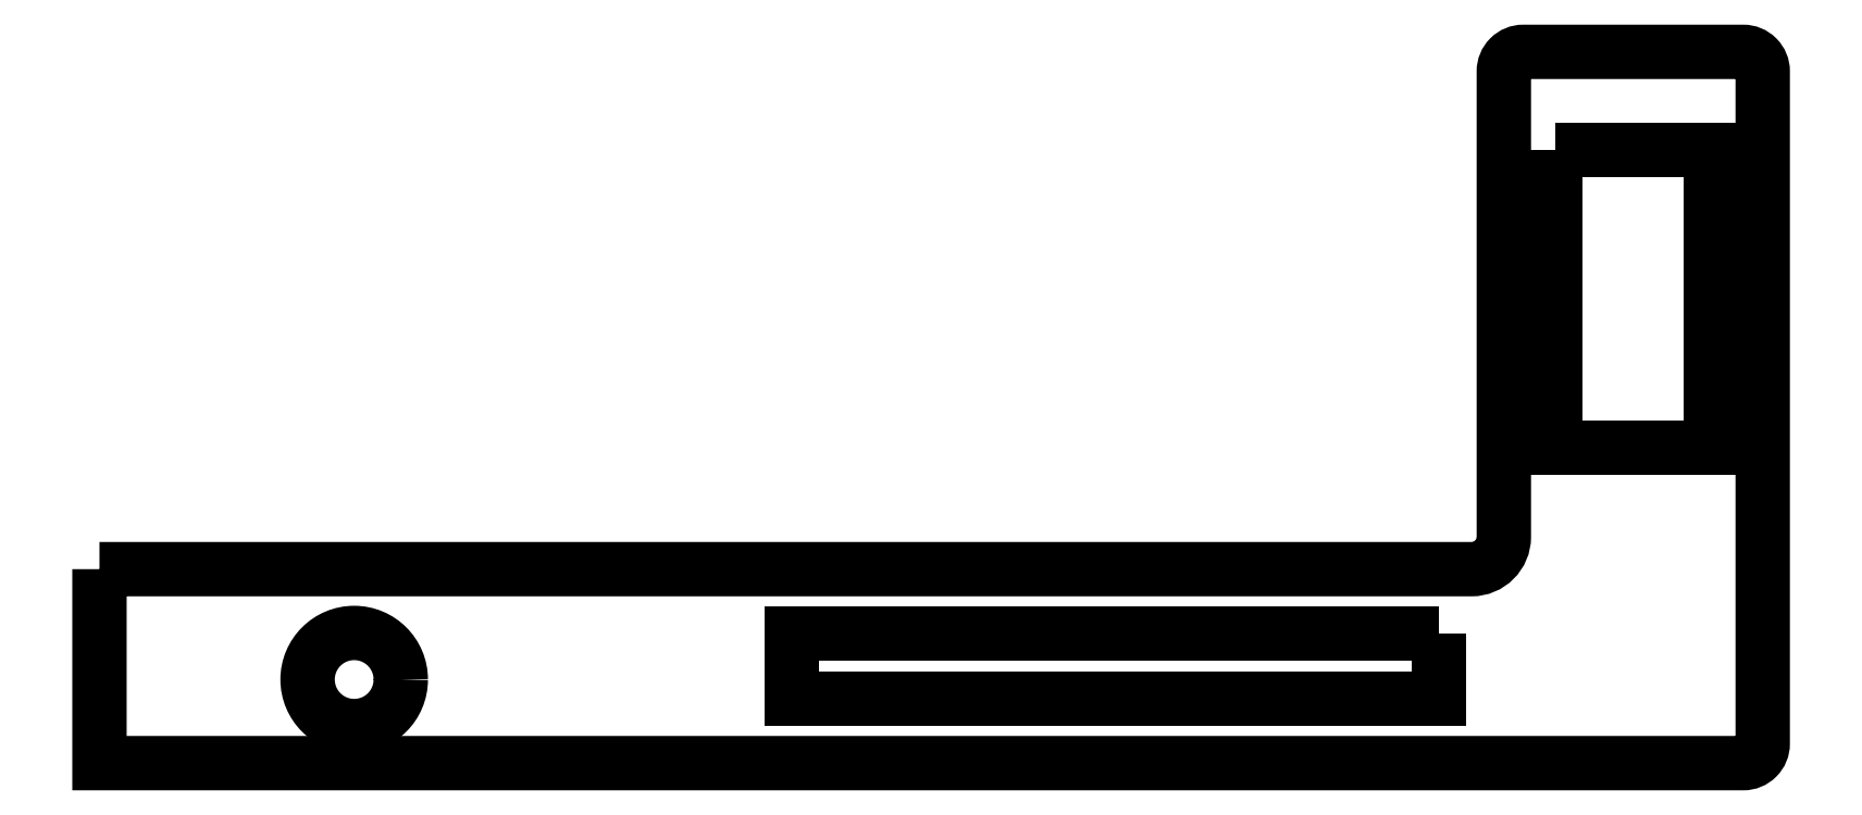
<metadata>
{"format":"dxf","ext":"dxf","renderer":"ezdxf+matplotlib","layout":"modelspace","background":"white","min_lineweight":24,"dpi":150}
</metadata>
<code>
0
SECTION
2
ENTITIES
0
CIRCLE
8
0
10
-8.66
20
2.16
30
0
40
0.36
210
-2.614e-44
220
-7.889e-31
230
1
0
LWPOLYLINE
8
0
90
4
70
1
43
0
10
0.6221
20
6.254
10
0.6221
20
3.954
10
1.822
20
3.954
10
1.822
20
6.254
0
LWPOLYLINE
8
0
90
4
70
1
43
0
10
-0.2779
20
2.513
10
-5.278
20
2.513
10
-5.278
20
2.013
10
-0.2779
20
2.013
0
LWPOLYLINE
8
0
90
10
70
1
43
0
10
-10.63
20
3.013
10
-0.02785
20
3.013
42
0.4142
10
0.2221
20
3.263
10
0.2221
20
6.863
42
-0.4142
10
0.3721
20
7.013
10
2.072
20
7.013
42
-0.4142
10
2.222
20
6.863
10
2.222
20
1.663
42
-0.4142
10
2.072
20
1.513
10
-10.63
20
1.513
0
ENDSEC
0
EOF

</code>
